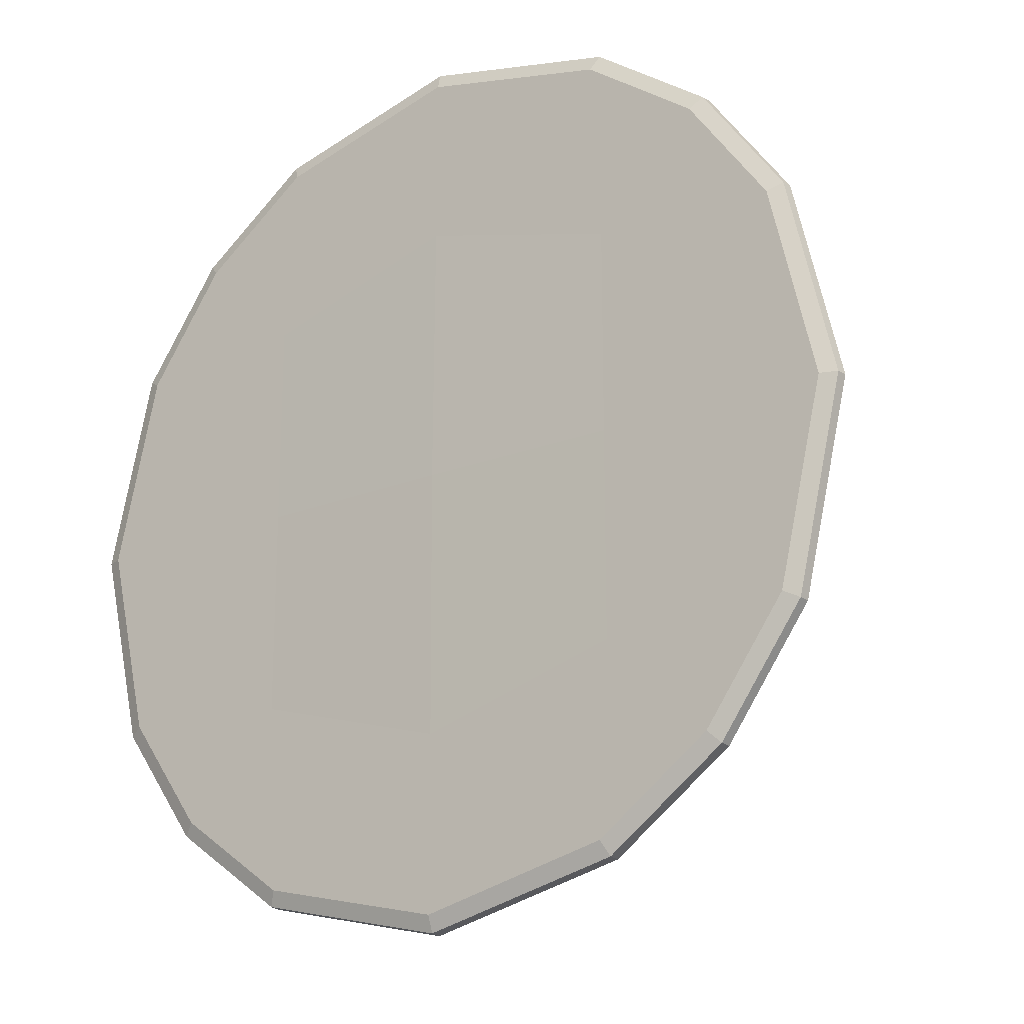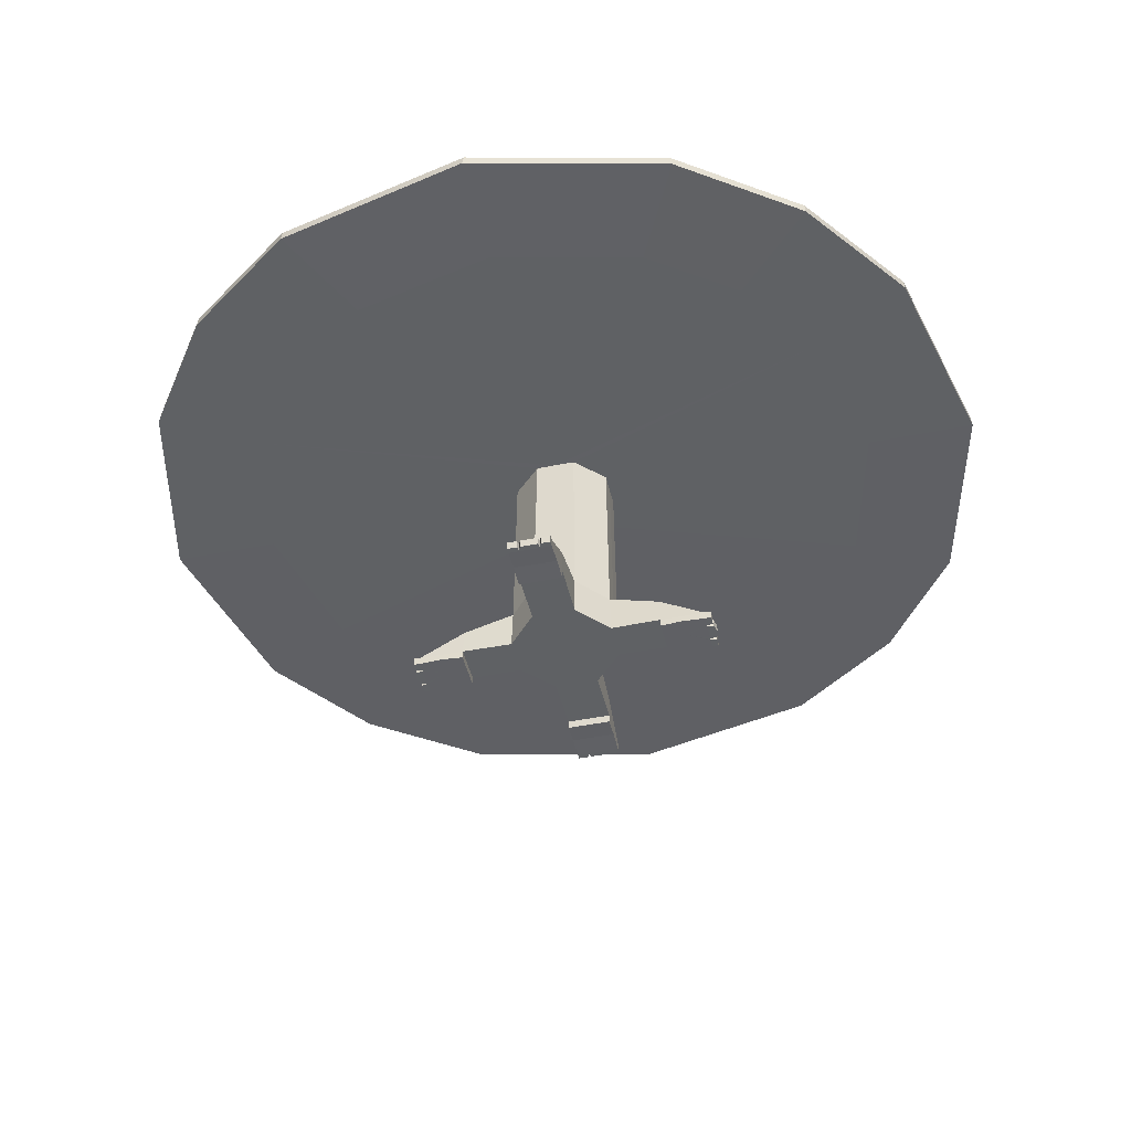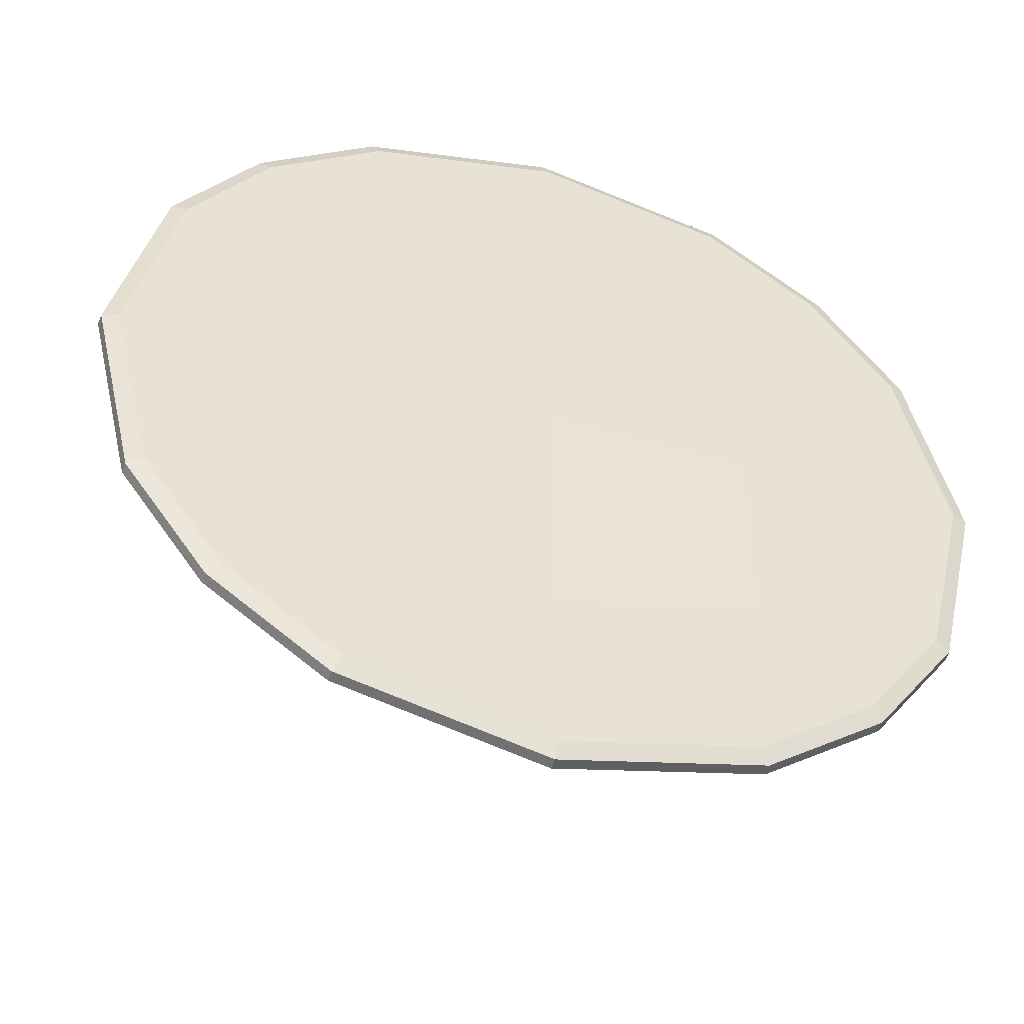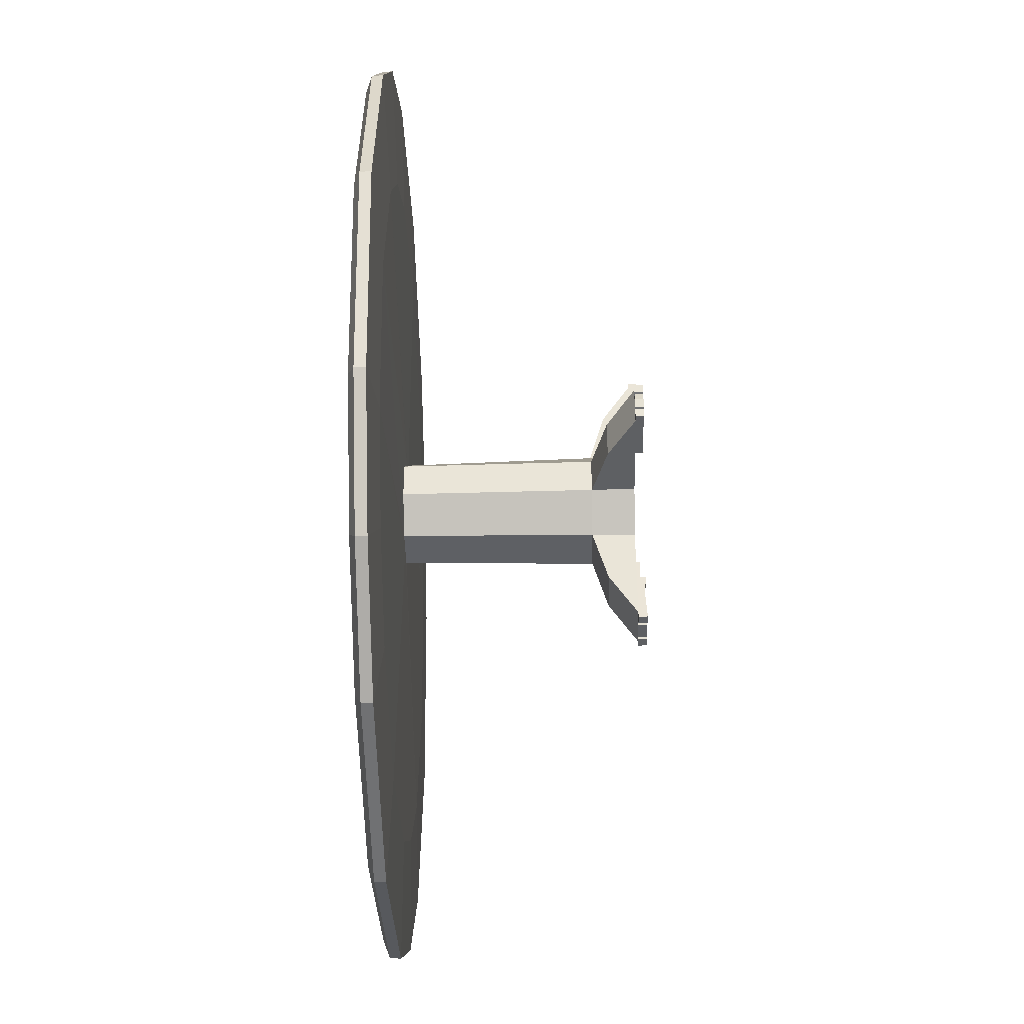
<metadata>
{"format":"obj","ext":"obj","renderer":"f3d","projection":"perspective","resolution":1024,"background":"white","views":[{"elev":-19.9,"azim":-143.6,"up":"+Z"},{"elev":-45.6,"azim":13.0,"up":"+Y"},{"elev":-48.2,"azim":162.7,"up":"+Z"},{"elev":-42.7,"azim":-88.5,"up":"+Z"}]}
</metadata>
<code>
g Cube
v 1.431 0.9752 -1.43
v 1.809 0.9752 -0.9036
v 0.8991 0.9752 -1.812
v 0 0.9752 -2.024
v 0.9481 0.9752 -0.9532
v 0 0.9752 -1.221
v 0 0.9853 0
v 1.485 0.9466 -1.484
v 1.878 0.9466 -0.9378
v 0.9332 0.9466 -1.881
v 0 0.9466 -2.1
v 1.489 0.8957 -1.487
v 1.882 0.8957 -0.9399
v 0.9353 0.8957 -1.885
v 0 0.8957 -2.105
v 1.116 0.8823 -1.107
v 1.412 0.8823 -0.6956
v 1.579 0.8823 0.01092
v 0.7003 0.8823 -1.406
v 0 0.8823 -1.571
v 0.233 0.8708 -0.08988
v 0.09471 0.8708 -0.2282
v 0.1022 -0.01149 -0.2489
v 0.2417 -0.01353 -0.09124
v 0.2463 -0.2118 -0.09359
v 0.1041 -0.2098 -0.254
v 0.4886 -0.2118 -0.09677
v 0.4841 -0.08648 -0.09433
v 0.1025 -0.08125 -0.5117
v 0.1044 -0.2098 -0.5168
v 0.7014 -0.2118 -0.0986
v 0.1028 -0.2098 -0.7273
v 0.4886 -0.2509 -0.09658
v 0.1044 -0.2509 -0.5168
v 0.7014 -0.2509 -0.09841
v 0.1028 -0.2509 -0.7273
v 0.4886 -0.2118 0.09677
v 0 -0.01149 -0.249
v 0 0.8708 -0.2283
v 0.4855 -0.08639 0
v 0.2329 0.8708 0
v 0.2432 -0.01344 0
v 0.2463 -0.2118 0.09359
v 0 -0.08125 -0.5118
v 0 -0.2098 -0.5169
v 0.7036 -0.2117 0
v 0 -0.2098 -0.7274
v 0 -0.21 0
v 0.4886 -0.2509 0.09658
v 0.7036 -0.2509 0
v 0 -0.2509 -0.7274
v 0.595 -0.2118 -0.09769
v 0.595 -0.2441 -0.09749
v 0.5959 -0.2441 0
v 0.1036 -0.2098 -0.6221
v 0.1036 -0.2441 -0.6221
v 0 -0.2441 -0.6221
v 0.7324 -0.2509 -0.09907
v 0.7324 -0.2118 -0.09927
v 0.7449 -0.2117 0
v 0.7449 -0.2509 0
v 0 -0.2098 -0.7545
v 0.1028 -0.2098 -0.7544
v 0 -0.2509 -0.7545
v 0.1028 -0.2509 -0.7544
v 0.7025 -0.2117 -0.04661
v 0.6981 -0.2509 -0.04707
v 0.6981 -0.2117 -0.04727
v 0.04966 -0.2098 -0.7274
v 0.04966 -0.2509 -0.7274
v 0.04969 -0.2098 -0.7323
v 0.04969 -0.2509 -0.7323
v 0.7027 -0.2117 -0.03926
v 0.7027 -0.2509 -0.03906
v 0.7336 -0.2117 -0.03992
v 0.7337 -0.2509 -0.03973
v 0.7024 -0.2118 -0.05469
v 0.7024 -0.2509 -0.05449
v 0.7333 -0.2118 -0.05535
v 0.7333 -0.2509 -0.05515
v 0.05697 -0.2098 -0.7274
v 0.05697 -0.2509 -0.7274
v 0.05699 -0.2098 -0.7545
v 0.05699 -0.2509 -0.7545
v 0.0417 -0.2098 -0.7274
v 0.0417 -0.2509 -0.7274
v 0.04172 -0.2098 -0.7545
v 0.04172 -0.2509 -0.7545
v 1.431 0.9752 1.43
v 1.809 0.9752 0.9036
v 2.022 0.9752 0
v 0.8991 0.9752 1.812
v 0 0.9752 2.024
v 0.9481 0.9752 0.9532
v 0 0.9752 1.221
v 0.9481 0.9752 0
v 1.485 0.9466 1.484
v 1.878 0.9466 0.9378
v 2.099 0.9466 0
v 0.9332 0.9466 1.881
v 0.007981 0.9466 2.1
v 1.489 0.8957 1.487
v 1.882 0.8957 0.9399
v 2.104 0.8957 0
v 0.9353 0.8957 1.885
v 0 0.8957 2.105
v 1.116 0.8823 1.107
v 1.412 0.8823 0.6956
v 0.7003 0.8823 1.406
v 0 0.8823 1.571
v 0.233 0.8708 0.08988
v 0.09471 0.8708 0.2282
v 0.1022 -0.01149 0.2489
v 0.2417 -0.01353 0.09124
v 0.1041 -0.2098 0.254
v 0.4841 -0.08648 0.09433
v 0.1025 -0.08125 0.5117
v 0.1044 -0.2098 0.5168
v 0.7014 -0.2118 0.0986
v 0.1028 -0.2098 0.7273
v 0.1044 -0.2509 0.5168
v 0.7014 -0.2509 0.09841
v 0.1028 -0.2509 0.7273
v 0 -0.01149 0.249
v 0 0.8708 0.2283
v -0.1041 -0.2098 0.254
v 0 -0.08125 0.5118
v -0.1044 -0.2098 0.5168
v 0 -0.2098 0.7274
v -0.1044 -0.2509 0.5168
v 0 -0.2509 0.7274
v 0.595 -0.2118 0.09769
v 0.595 -0.2441 0.09749
v 0.1036 -0.2098 0.6221
v 0.1036 -0.2441 0.6221
v 0 -0.2441 0.6221
v 0.7324 -0.2509 0.09907
v 0.7324 -0.2118 0.09927
v 0 -0.2098 0.7545
v 0.1028 -0.2098 0.7544
v 0 -0.2509 0.7545
v 0.1028 -0.2509 0.7544
v 0.7025 -0.2117 0.04661
v 0.6981 -0.2509 0.04707
v 0.6981 -0.2117 0.04727
v 0.04966 -0.2098 0.7274
v 0.04966 -0.2509 0.7274
v 0.04969 -0.2098 0.7323
v 0.04969 -0.2509 0.7323
v 0.7027 -0.2117 0.03926
v 0.7027 -0.2509 0.03906
v 0.7336 -0.2117 0.03992
v 0.7337 -0.2509 0.03973
v 0.7024 -0.2118 0.05469
v 0.7024 -0.2509 0.05449
v 0.7333 -0.2118 0.05535
v 0.7333 -0.2509 0.05515
v 0.05697 -0.2098 0.7274
v 0.05697 -0.2509 0.7274
v 0.05699 -0.2098 0.7545
v 0.05699 -0.2509 0.7545
v 0.0417 -0.2098 0.7274
v 0.0417 -0.2509 0.7274
v 0.04172 -0.2098 0.7545
v 0.04172 -0.2509 0.7545
v -1.431 0.9752 -1.43
v -1.809 0.9752 -0.9036
v -0.8991 0.9752 -1.812
v -0.9481 0.9752 -0.9532
v -1.485 0.9466 -1.484
v -1.878 0.9466 -0.9378
v -0.9332 0.9466 -1.881
v -1.489 0.8957 -1.487
v -1.882 0.8957 -0.9399
v -0.9353 0.8957 -1.885
v -1.116 0.8823 -1.107
v -1.412 0.8823 -0.6956
v -1.579 0.8823 0.01092
v -0.7003 0.8823 -1.406
v -0.233 0.8708 -0.08988
v -0.09471 0.8708 -0.2282
v -0.1022 -0.01149 -0.2489
v -0.2417 -0.01353 -0.09124
v -0.2463 -0.2118 -0.09359
v -0.1041 -0.2098 -0.254
v -0.4886 -0.2118 -0.09677
v -0.4841 -0.08648 -0.09433
v -0.1025 -0.08125 -0.5117
v -0.1044 -0.2098 -0.5168
v -0.7014 -0.2118 -0.0986
v -0.1028 -0.2098 -0.7273
v -0.4886 -0.2509 -0.09658
v -0.1044 -0.2509 -0.5168
v -0.7014 -0.2509 -0.09841
v -0.1028 -0.2509 -0.7273
v -0.4855 -0.08639 0
v -0.2329 0.8708 0
v -0.2432 -0.01344 0
v -0.7036 -0.2117 0
v -0.7036 -0.2509 0
v -0.595 -0.2118 -0.09769
v -0.595 -0.2441 -0.09749
v -0.5959 -0.2441 0
v -0.1036 -0.2098 -0.6221
v -0.1036 -0.2441 -0.6221
v -0.7324 -0.2509 -0.09907
v -0.7324 -0.2118 -0.09927
v -0.7449 -0.2117 0
v -0.7449 -0.2509 0
v -0.1028 -0.2098 -0.7544
v -0.1028 -0.2509 -0.7544
v -0.7025 -0.2117 -0.04661
v -0.7003 -0.2509 -0.04674
v -0.6981 -0.2117 -0.04727
v -0.04966 -0.2098 -0.7274
v -0.04966 -0.2509 -0.7274
v -0.04969 -0.2098 -0.7323
v -0.04969 -0.2509 -0.7323
v -0.7027 -0.2117 -0.03926
v -0.7027 -0.2509 -0.03906
v -0.7336 -0.2117 -0.03992
v -0.7337 -0.2509 -0.03973
v -0.7024 -0.2118 -0.05469
v -0.7024 -0.2509 -0.05449
v -0.7333 -0.2118 -0.05535
v -0.7333 -0.2509 -0.05515
v -0.05697 -0.2098 -0.7274
v -0.05697 -0.2509 -0.7274
v -0.05699 -0.2098 -0.7545
v -0.05699 -0.2509 -0.7545
v -0.0417 -0.2098 -0.7274
v -0.0417 -0.2509 -0.7274
v -0.04172 -0.2098 -0.7545
v -0.04172 -0.2509 -0.7545
v -1.431 0.9752 1.43
v -1.809 0.9752 0.9036
v -2.022 0.9752 0
v -0.8991 0.9752 1.812
v -0.9481 0.9752 0.9532
v -0.9481 0.9752 0
v -1.485 0.9466 1.484
v -1.878 0.9466 0.9378
v -2.099 0.9466 0
v -0.9332 0.9466 1.881
v -1.489 0.8957 1.487
v -1.882 0.8957 0.9399
v -2.104 0.8957 0
v -0.9353 0.8957 1.885
v -1.116 0.8823 1.107
v -1.412 0.8823 0.6956
v -0.7003 0.8823 1.406
v -0.233 0.8708 0.08988
v -0.09471 0.8708 0.2282
v -0.1022 -0.01149 0.2489
v -0.2417 -0.01353 0.09124
v -0.2463 -0.2118 0.09359
v -0.4886 -0.2118 0.09677
v -0.4841 -0.08648 0.09433
v -0.1025 -0.08125 0.5117
v -0.7014 -0.2118 0.0986
v -0.1028 -0.2098 0.7273
v -0.4886 -0.2509 0.09658
v -0.7014 -0.2509 0.09841
v -0.1028 -0.2509 0.7273
v -0.595 -0.2118 0.09769
v -0.595 -0.2441 0.09749
v -0.1036 -0.2098 0.6221
v -0.1036 -0.2441 0.6221
v -0.7324 -0.2509 0.09907
v -0.7324 -0.2118 0.09927
v -0.1028 -0.2098 0.7544
v -0.1028 -0.2509 0.7544
v -0.7025 -0.2117 0.04661
v -0.7003 -0.2509 0.04674
v -0.6981 -0.2117 0.04727
v -0.04966 -0.2098 0.7274
v -0.04966 -0.2509 0.7274
v -0.04969 -0.2098 0.7323
v -0.04969 -0.2509 0.7323
v -0.7027 -0.2117 0.03926
v -0.7027 -0.2509 0.03906
v -0.7336 -0.2117 0.03992
v -0.7337 -0.2509 0.03973
v -0.7024 -0.2118 0.05469
v -0.7024 -0.2509 0.05449
v -0.7333 -0.2118 0.05535
v -0.7333 -0.2509 0.05515
v -0.05697 -0.2098 0.7274
v -0.05697 -0.2509 0.7274
v -0.05699 -0.2098 0.7545
v -0.05699 -0.2509 0.7545
v -0.0417 -0.2098 0.7274
v -0.0417 -0.2509 0.7274
v -0.04172 -0.2098 0.7545
v -0.04172 -0.2509 0.7545
f 5 6 7 96
f 3 10 11 4
f 2 9 8 1
f 91 99 9 2
f 10 14 15 11
f 9 13 12 8
f 99 104 13 9
f 14 19 20 15
f 13 17 16 12
f 104 18 17 13
f 18 22 17
f 26 45 30
f 42 40 28 24
f 41 42 24 21
f 40 77 31 28
f 24 28 27 25
f 26 30 29 23
f 52 53 33 27
f 28 31 52 27
f 30 55 32 29
f 54 49 33 53
f 55 56 36 32
f 31 59 58 35
f 45 34 30
f 43 48 26 25
f 36 65 63 32
f 44 85 47
f 21 24 23 22
f 24 25 26 23
f 12 16 19 14
f 8 12 14 10
f 1 8 10 3
f 3 4 6 5
f 1 3 5 2
f 2 5 96 91
f 78 54 53 35
f 31 35 53 52
f 86 57 51
f 30 34 56 55
f 79 80 58 59
f 77 79 59 31
f 74 76 61 50
f 50 46 60 61
f 87 88 64 62
f 47 51 64 62
f 85 87 62 47
f 82 84 65 36
f 78 80 67
f 73 75 68 66
f 75 76 67 68
f 74 54 67
f 40 73 66
f 86 88 72 70
f 81 83 71 69
f 83 84 72 71
f 82 57 70
f 44 81 69
f 40 46 73
f 50 54 74
f 60 61 76 75
f 46 60 75 73
f 67 76 74
f 27 33 49 37
f 25 27 37 43
f 35 58 80 78
f 66 68 79 77
f 68 67 80 79
f 67 54 78
f 40 66 77
f 56 34 57
f 29 32 81 44
f 23 29 44 38
f 22 23 38 39
f 17 22 39
f 36 56 57 82
f 63 65 84 83
f 32 63 83 81
f 70 72 84 82
f 51 64 88 86
f 69 71 87 85
f 71 72 88 87
f 70 57 86
f 44 69 85
f 94 96 7 95
f 92 93 101 100
f 90 89 97 98
f 91 90 98 99
f 89 92 100 97
f 100 101 106 105
f 98 97 102 103
f 99 98 103 104
f 97 100 105 102
f 102 105 109 107
f 105 106 110 109
f 103 102 107 108
f 104 103 108 18
f 18 108 112
f 126 115 118 128
f 42 114 116 40
f 41 111 114 42
f 40 116 119 154
f 114 43 37 116
f 115 113 117 118
f 132 37 49 133
f 116 37 132 119
f 118 117 120 134
f 54 133 49
f 134 120 123 135
f 119 122 137 138
f 128 118 121 130
f 43 115 48
f 123 120 140 142
f 127 129 162
f 111 112 113 114
f 114 113 115 43
f 92 94 95 93
f 89 94 92
f 89 90 94
f 90 91 96 94
f 155 122 133 54
f 119 132 133 122
f 163 131 136
f 118 134 135 121
f 156 138 137 157
f 154 119 138 156
f 151 50 61 153
f 164 139 141 165
f 129 139 141 131
f 162 129 139 164
f 159 123 142 161
f 155 144 157
f 150 143 145 152
f 152 145 144 153
f 151 144 54
f 40 143 150
f 163 147 149 165
f 158 146 148 160
f 160 148 149 161
f 159 147 136
f 127 146 158
f 40 150 46
f 50 151 54
f 60 152 153 61
f 46 150 152 60
f 144 151 153
f 126 48 115
f 122 155 157 137
f 143 154 156 145
f 145 156 157 144
f 144 155 54
f 40 154 143
f 135 136 130 121
f 117 127 158 120
f 113 124 127 117
f 112 125 124 113
f 108 125 112
f 123 159 136 135
f 140 160 161 142
f 120 158 160 140
f 147 159 161 149
f 131 163 165 141
f 146 162 164 148
f 148 164 165 149
f 147 163 136
f 127 162 146
f 169 240 7 6
f 168 4 11 172
f 167 166 170 171
f 237 167 171 243
f 172 11 15 175
f 171 170 173 174
f 243 171 174 247
f 175 15 20 179
f 174 173 176 177
f 247 174 177 178
f 178 177 181
f 26 185 189 45
f 198 183 187 196
f 197 180 183 198
f 196 187 190 223
f 183 184 186 187
f 185 182 188 189
f 201 186 192 202
f 187 186 201 190
f 189 188 191 204
f 203 202 192
f 204 191 195 205
f 190 194 206 207
f 45 189 193 34
f 184 185 48
f 195 191 210 211
f 44 47 231
f 180 181 182 183
f 183 182 185 184
f 173 175 179 176
f 170 172 175 173
f 166 168 172 170
f 168 169 6 4
f 166 167 169 168
f 167 237 240 169
f 224 194 202 203
f 190 201 202 194
f 232 51 57
f 189 204 205 193
f 225 207 206 226
f 223 190 207 225
f 220 200 209 222
f 200 209 208 199
f 233 62 64 234
f 231 47 62 233
f 228 195 211 230
f 224 213 226
f 219 212 214 221
f 221 214 213 222
f 220 213 203
f 196 212 219
f 232 216 218 234
f 227 215 217 229
f 229 217 218 230
f 228 216 57
f 44 215 227
f 196 219 199
f 200 220 203
f 208 221 222 209
f 199 219 221 208
f 213 220 222
f 26 48 185
f 194 224 226 206
f 212 223 225 214
f 214 225 226 213
f 213 224 203
f 196 223 212
f 205 57 34 193
f 188 44 227 191
f 182 38 44 188
f 181 39 38 182
f 177 39 181
f 195 228 57 205
f 210 229 230 211
f 191 227 229 210
f 216 228 230 218
f 51 232 234 64
f 215 231 233 217
f 217 233 234 218
f 216 232 57
f 44 231 215
f 239 95 7 240
f 238 244 101 93
f 236 242 241 235
f 237 243 242 236
f 244 248 106 101
f 242 246 245 241
f 243 247 246 242
f 248 251 110 106
f 246 250 249 245
f 247 178 250 246
f 178 253 250
f 198 196 258 255
f 197 198 255 252
f 196 284 260 258
f 255 258 257 256
f 126 128 259 254
f 265 266 262 257
f 258 260 265 257
f 128 267 261 259
f 203 192 262 266
f 267 268 264 261
f 260 270 269 263
f 184 48 126 256
f 264 272 271 261
f 127 292 129
f 252 255 254 253
f 255 256 126 254
f 245 249 251 248
f 241 245 248 244
f 235 241 244 238
f 238 93 95 239
f 235 238 239 236
f 236 239 240 237
f 285 203 266 263
f 260 263 266 265
f 293 136 131
f 128 130 268 267
f 286 287 269 270
f 284 286 270 260
f 281 283 209 200
f 294 295 141 139
f 292 294 139 129
f 289 291 272 264
f 285 287 274
f 280 282 275 273
f 282 283 274 275
f 281 203 274
f 196 280 273
f 293 295 279 277
f 288 290 278 276
f 290 291 279 278
f 289 136 277
f 127 288 276
f 196 199 280
f 200 203 281
f 208 209 283 282
f 199 208 282 280
f 274 283 281
f 257 262 192 186
f 256 257 186 184
f 263 269 287 285
f 273 275 286 284
f 275 274 287 286
f 274 203 285
f 196 273 284
f 268 130 136
f 259 261 288 127
f 254 259 127 124
f 253 254 124 125
f 250 253 125
f 264 268 136 289
f 271 272 291 290
f 261 271 290 288
f 277 279 291 289
f 131 141 295 293
f 276 278 294 292
f 278 279 295 294
f 277 136 293
f 127 276 292
f 179 20 39 177 176
f 19 16 17 39 20
f 18 112 41 21 22
f 109 110 125 108 107
f 125 110 251 249 250
f 253 178 181 180 197 252
f 112 125 253 252 197 180 181 39 22 21 41

</code>
